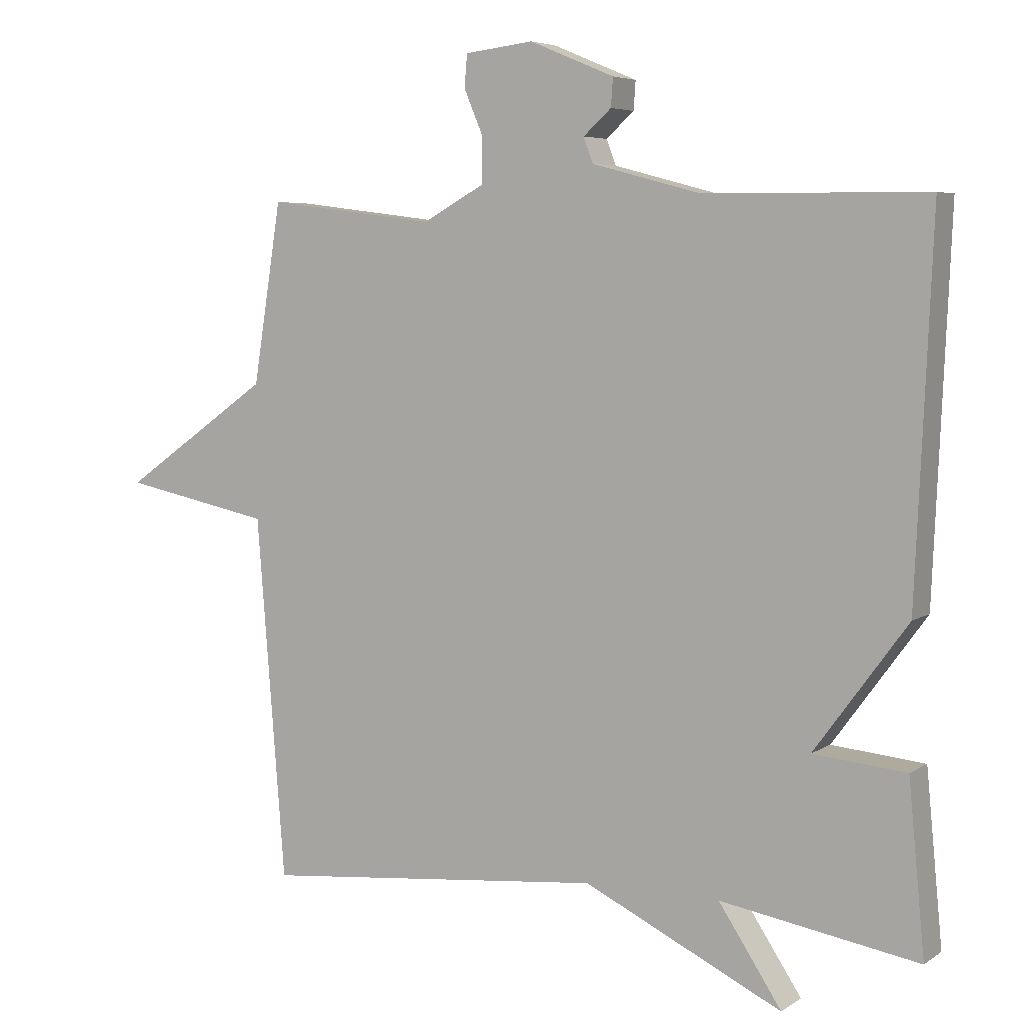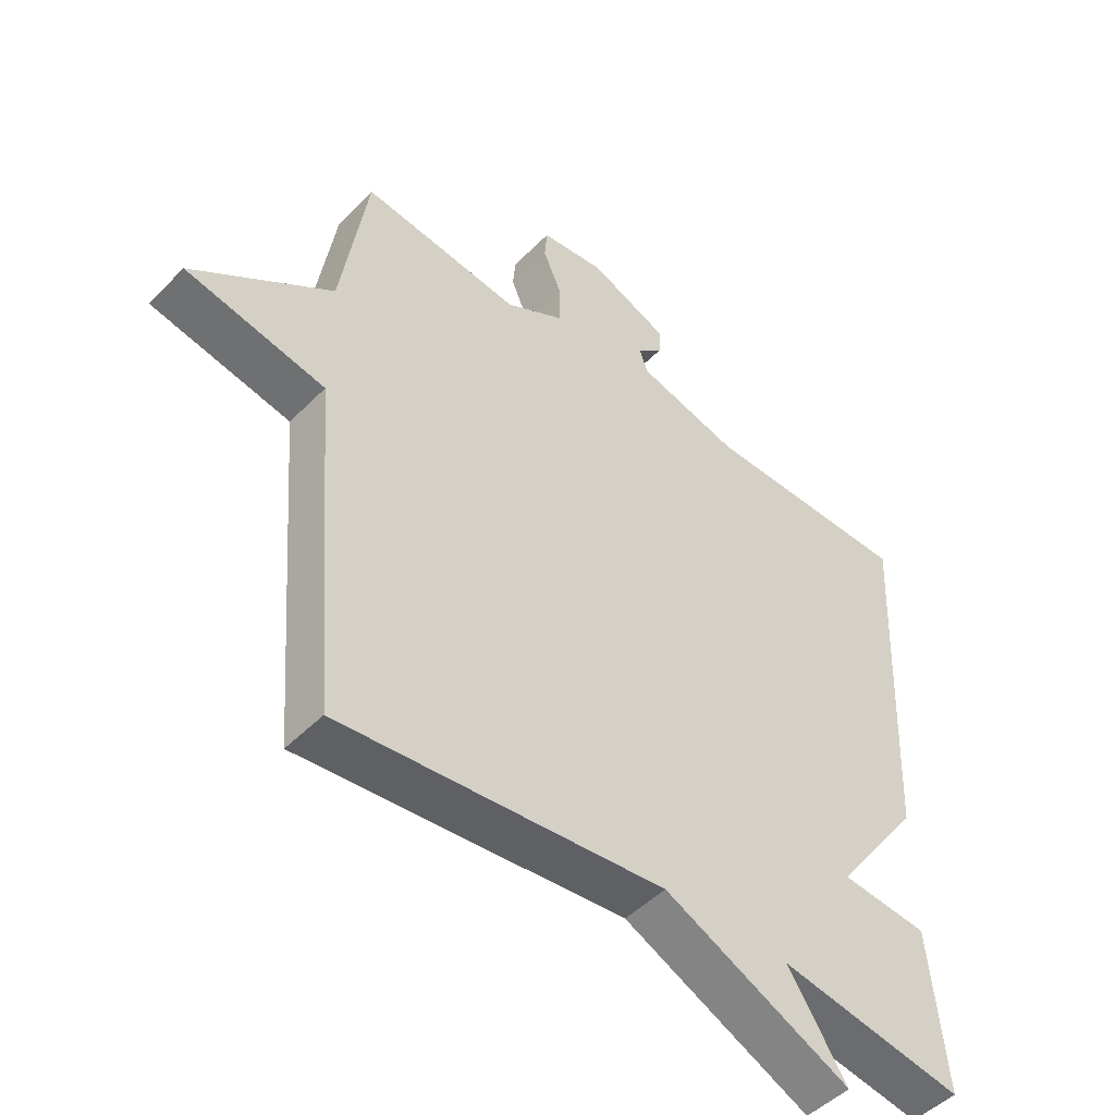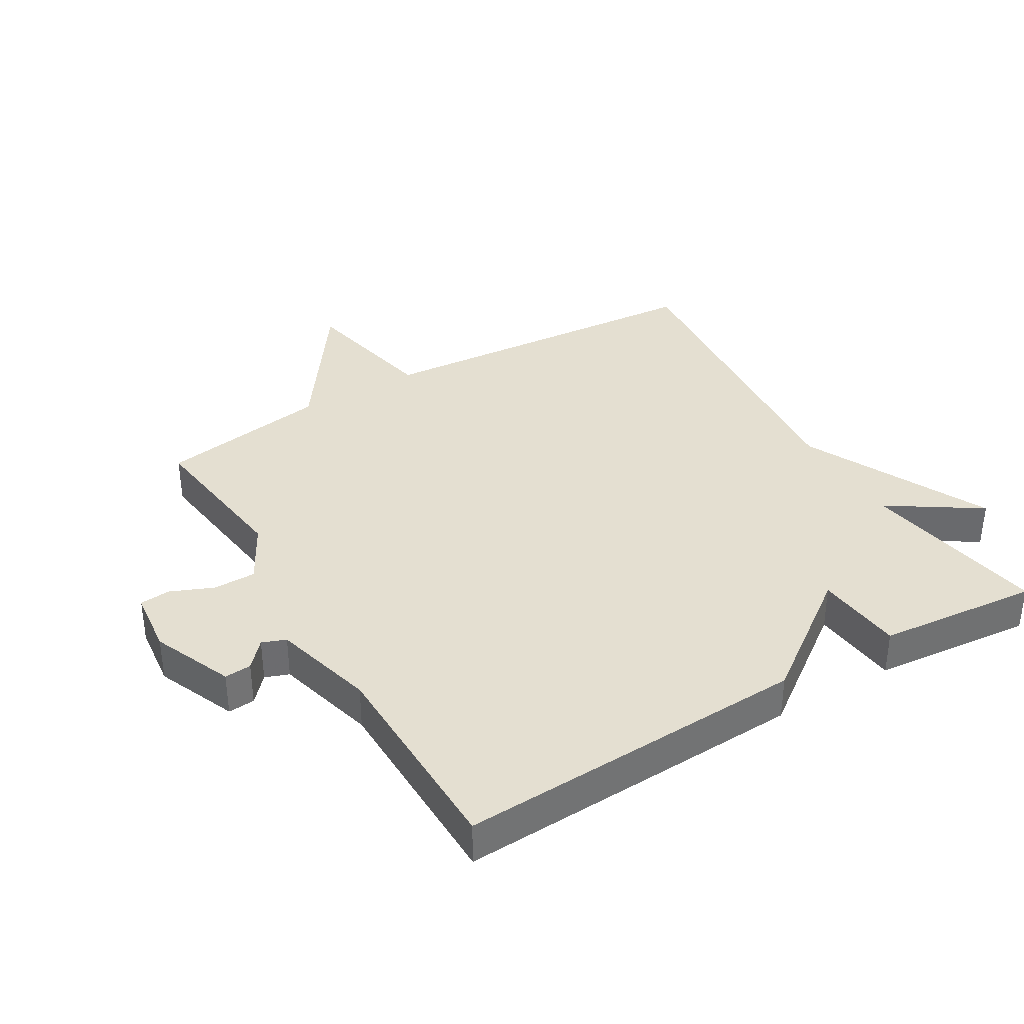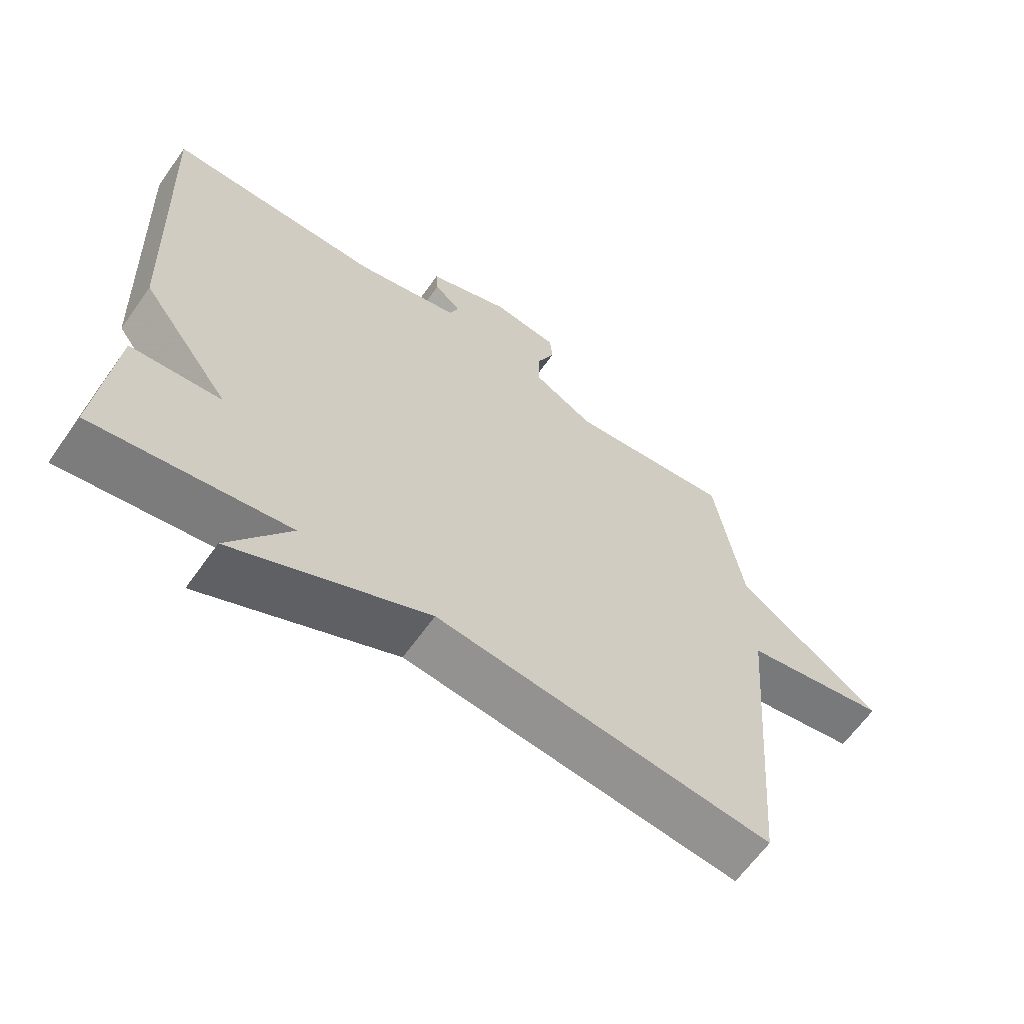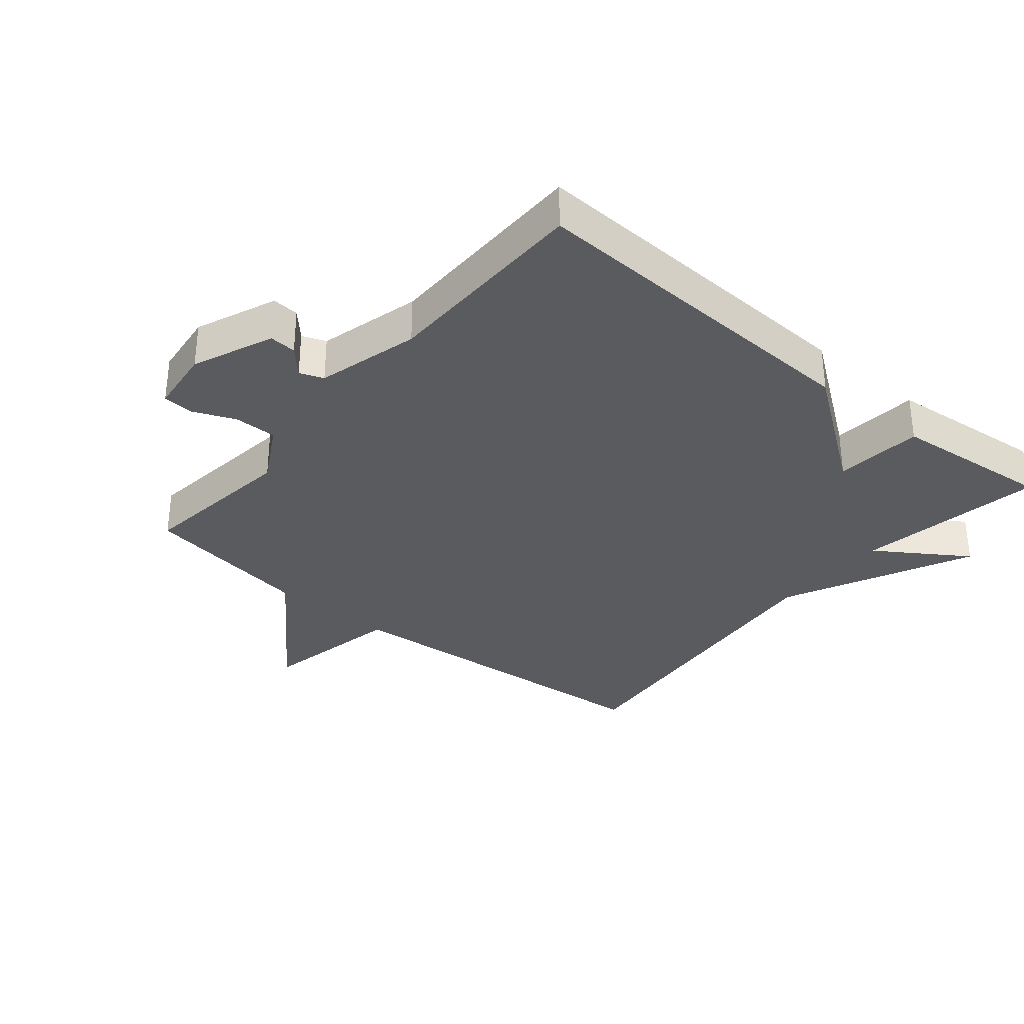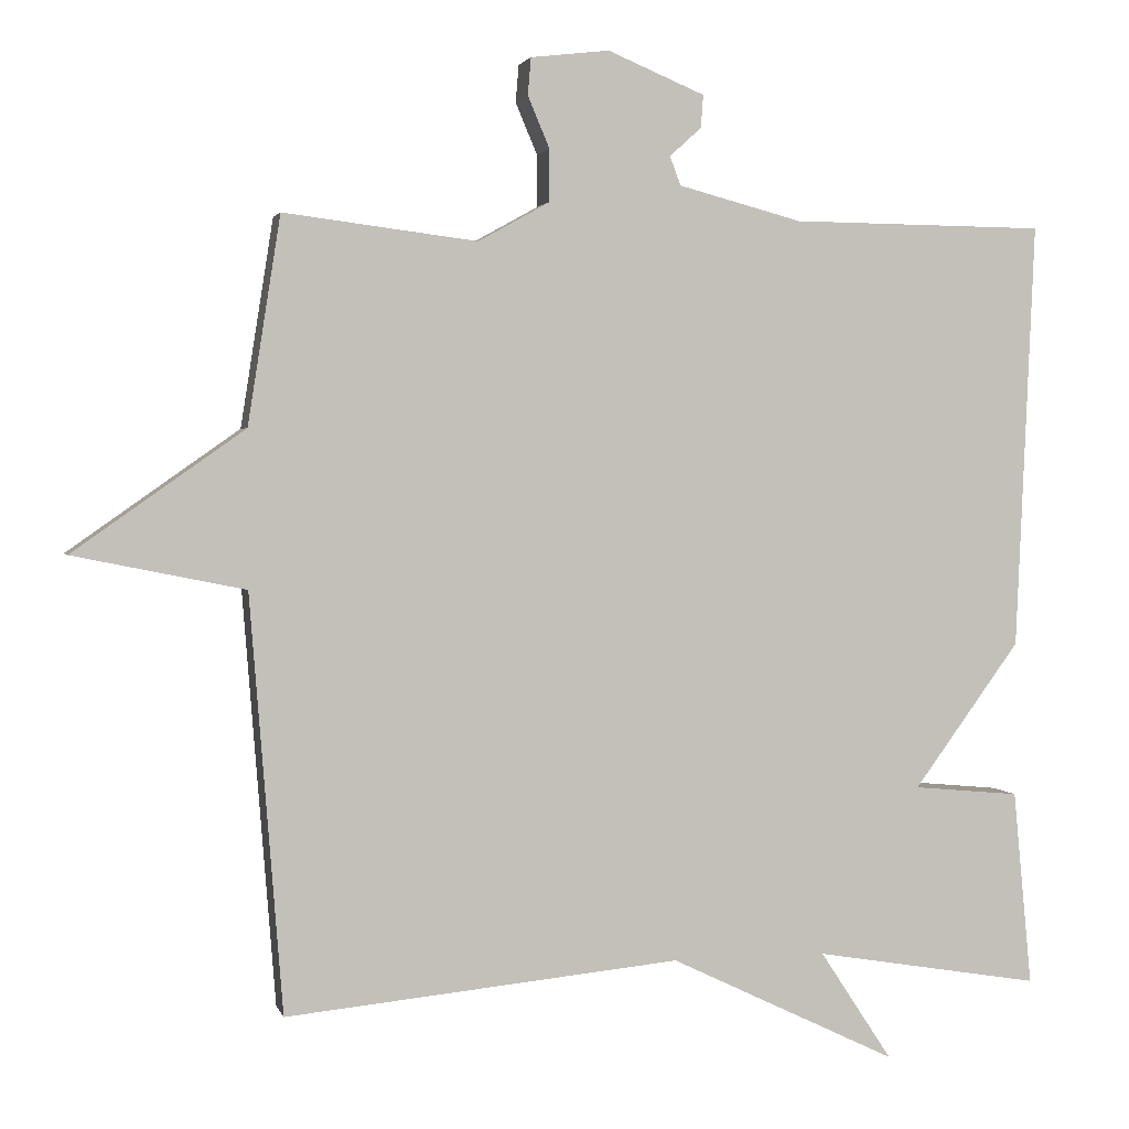
<metadata>
{"format":"obj","ext":"obj","renderer":"f3d","projection":"perspective","resolution":1024,"background":"white","views":[{"elev":5.6,"azim":28.6,"up":"+Z"},{"elev":-48.3,"azim":-41.8,"up":"+Z"},{"elev":36.7,"azim":59.2,"up":"+Y"},{"elev":-64.0,"azim":144.6,"up":"+Z"},{"elev":-33.1,"azim":50.3,"up":"+Y"},{"elev":2.2,"azim":-13.7,"up":"+Z"}]}
</metadata>
<code>
v -0.5 0.07 -0.5
v -0.542 0.07 0.034
v -0.762 0.07 0.079
v -0.542 0.07 0.234
v -0.5 0.07 0.5
v -0.251 0.07 0.469
v -0.159 0.07 0.52
v -0.159 0.07 0.587
v -0.187 0.07 0.653
v -0.183 0.07 0.701
v -0.082 0.07 0.713
v 0.043 0.07 0.661
v 0.04 0.07 0.619
v -0.001 0.07 0.582
v 0.013 0.07 0.545
v 0.172 0.07 0.503
v 0.5 0.07 0.5
v 0.476 0.07 -0.049
v 0.339 0.07 -0.236
v 0.476 0.07 -0.249
v 0.5 0.07 -0.5
v 0.208 0.07 -0.451
v 0.301 0.07 -0.592
v 0.008 0.07 -0.451
v -0.5 0 -0.5
v -0.542 0 0.034
v -0.762 0 0.079
v -0.542 0 0.234
v -0.5 0 0.5
v -0.251 0 0.469
v -0.159 0 0.52
v -0.159 0 0.587
v -0.187 0 0.653
v -0.183 0 0.701
v -0.082 0 0.713
v 0.043 0 0.661
v 0.04 0 0.619
v -0.001 0 0.582
v 0.013 0 0.545
v 0.172 0 0.503
v 0.5 0 0.5
v 0.476 0 -0.049
v 0.339 0 -0.236
v 0.476 0 -0.249
v 0.5 0 -0.5
v 0.208 0 -0.451
v 0.301 0 -0.592
v 0.008 0 -0.451
f 22 23 24
f 19 20 21 22
f 19 22 24
f 24 1 2
f 19 24 2
f 18 19 2
f 17 18 2
f 16 17 2
f 12 13 14
f 11 12 14
f 10 11 14
f 9 10 14
f 8 9 14
f 7 8 14 15
f 15 16 2
f 7 15 2
f 6 7 2
f 2 3 4
f 2 4 5 6
f 48 47 46
f 46 45 44 43
f 48 46 43
f 26 25 48
f 26 48 43
f 26 43 42
f 26 42 41
f 26 41 40
f 38 37 36
f 38 36 35
f 38 35 34
f 38 34 33
f 38 33 32
f 39 38 32 31
f 26 40 39
f 26 39 31
f 26 31 30
f 28 27 26
f 30 29 28 26
f 1 25 26 2
f 2 26 27 3
f 3 27 28 4
f 4 28 29 5
f 5 29 30 6
f 6 30 31 7
f 7 31 32 8
f 8 32 33 9
f 9 33 34 10
f 10 34 35 11
f 11 35 36 12
f 12 36 37 13
f 13 37 38 14
f 14 38 39 15
f 15 39 40 16
f 16 40 41 17
f 17 41 42 18
f 18 42 43 19
f 19 43 44 20
f 20 44 45 21
f 21 45 46 22
f 22 46 47 23
f 23 47 48 24
f 24 48 25 1

</code>
